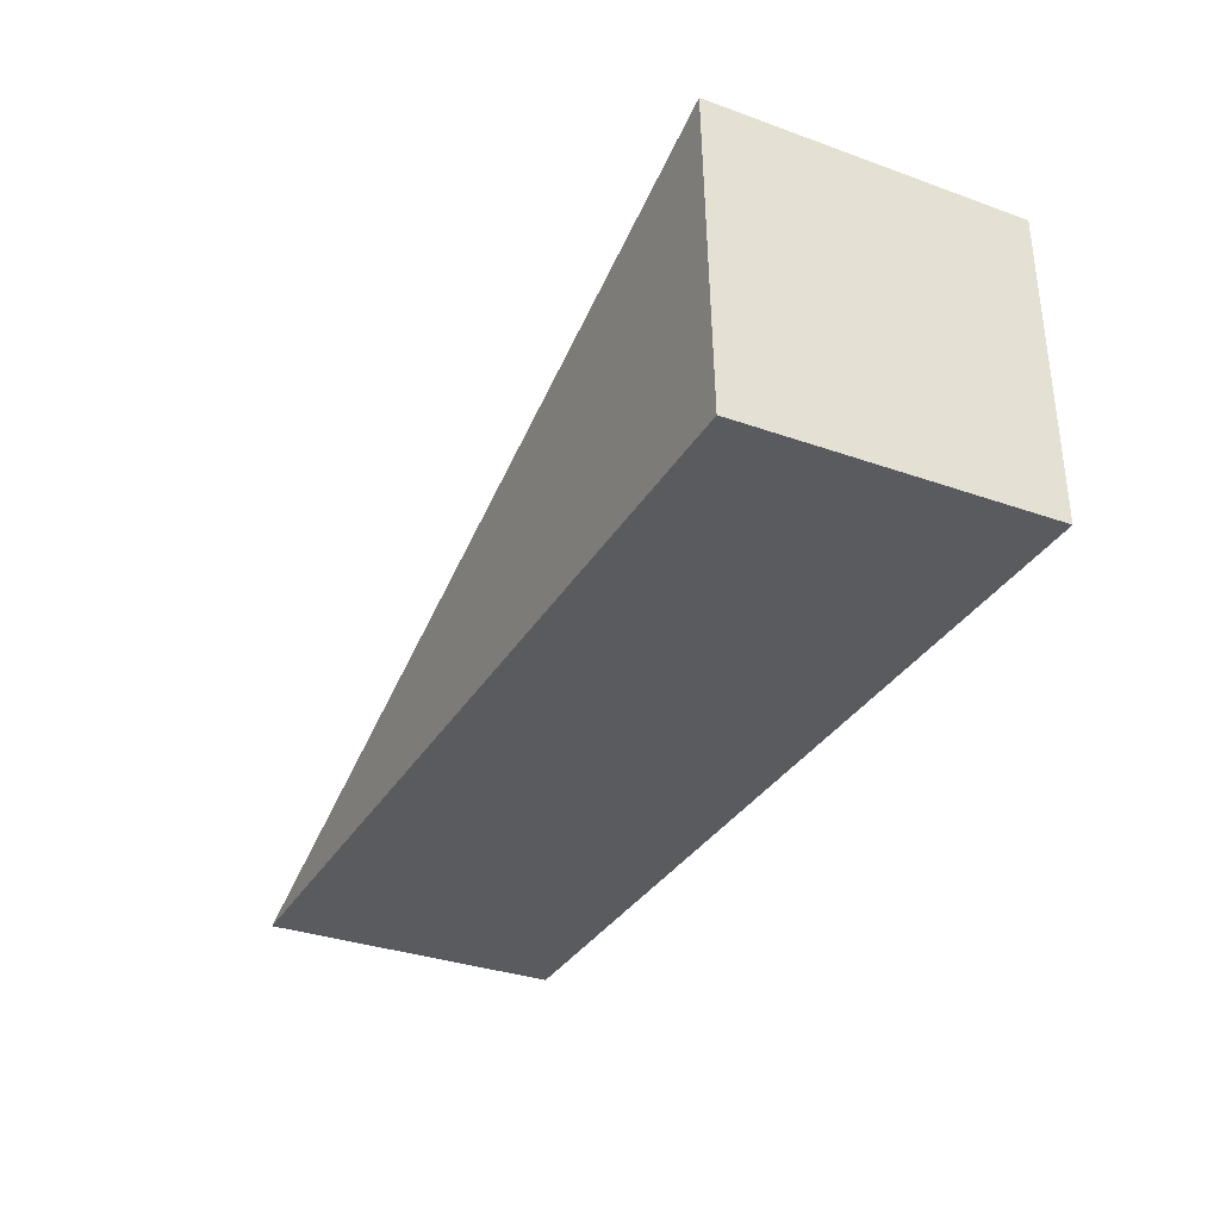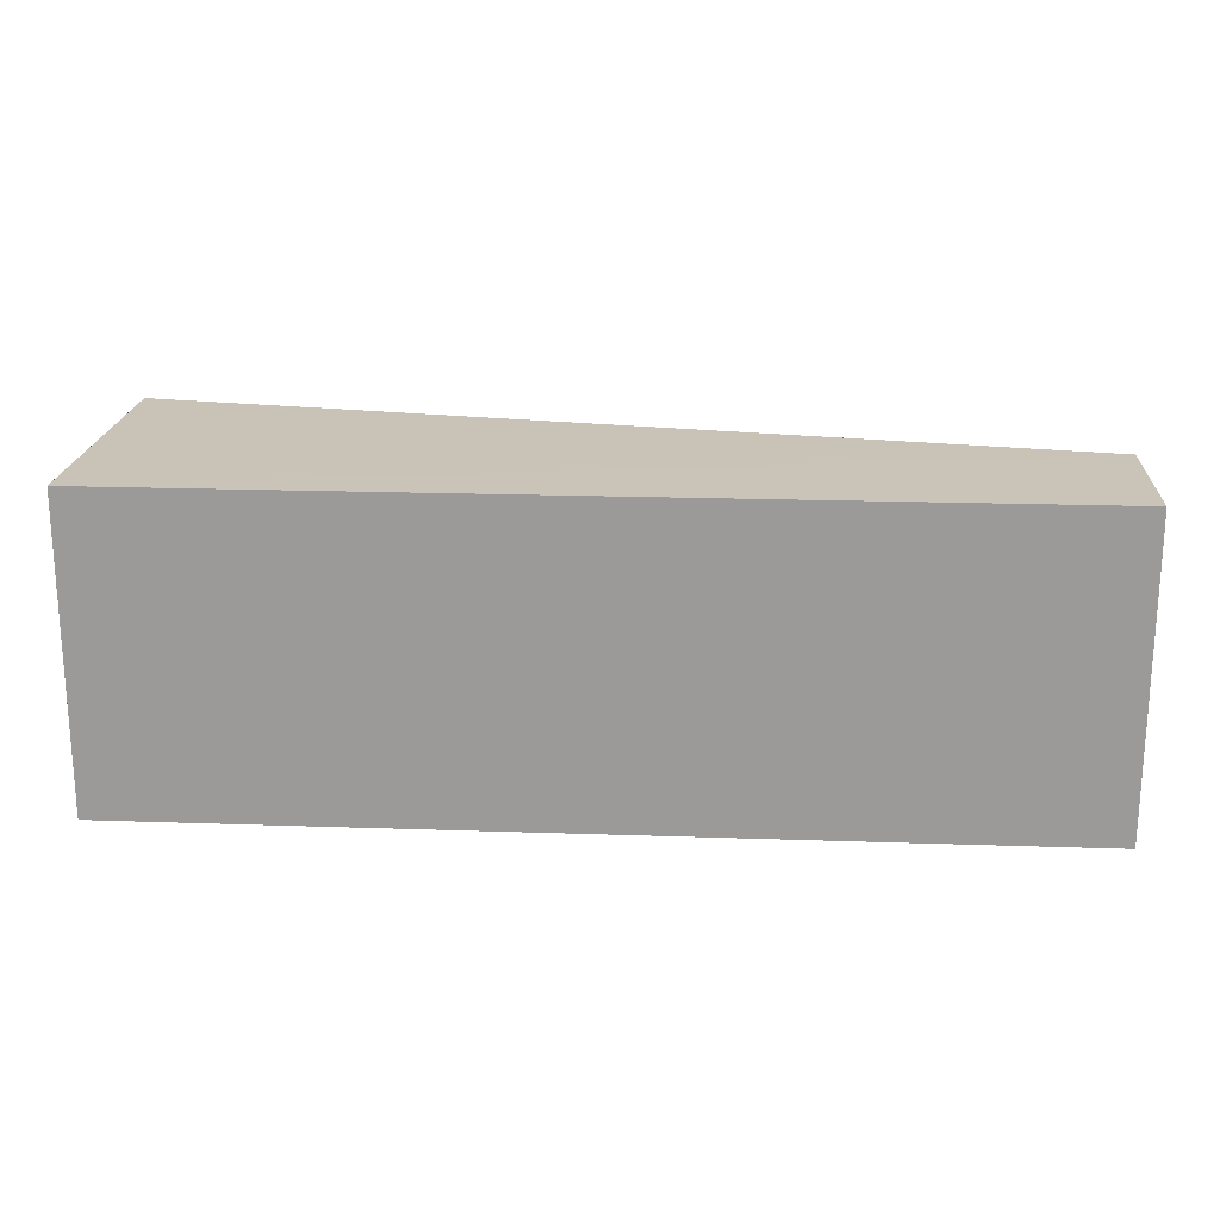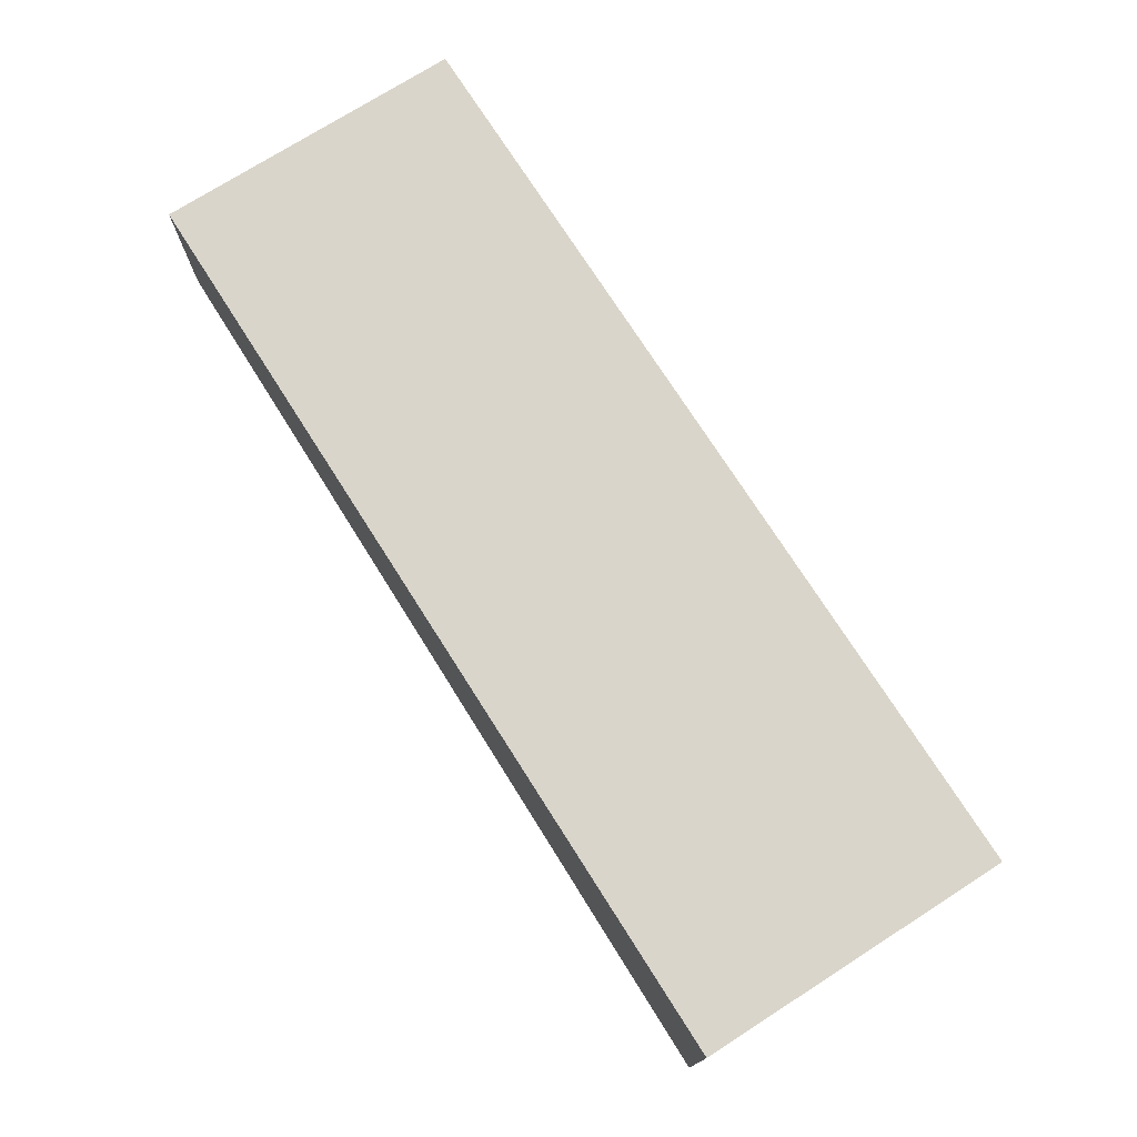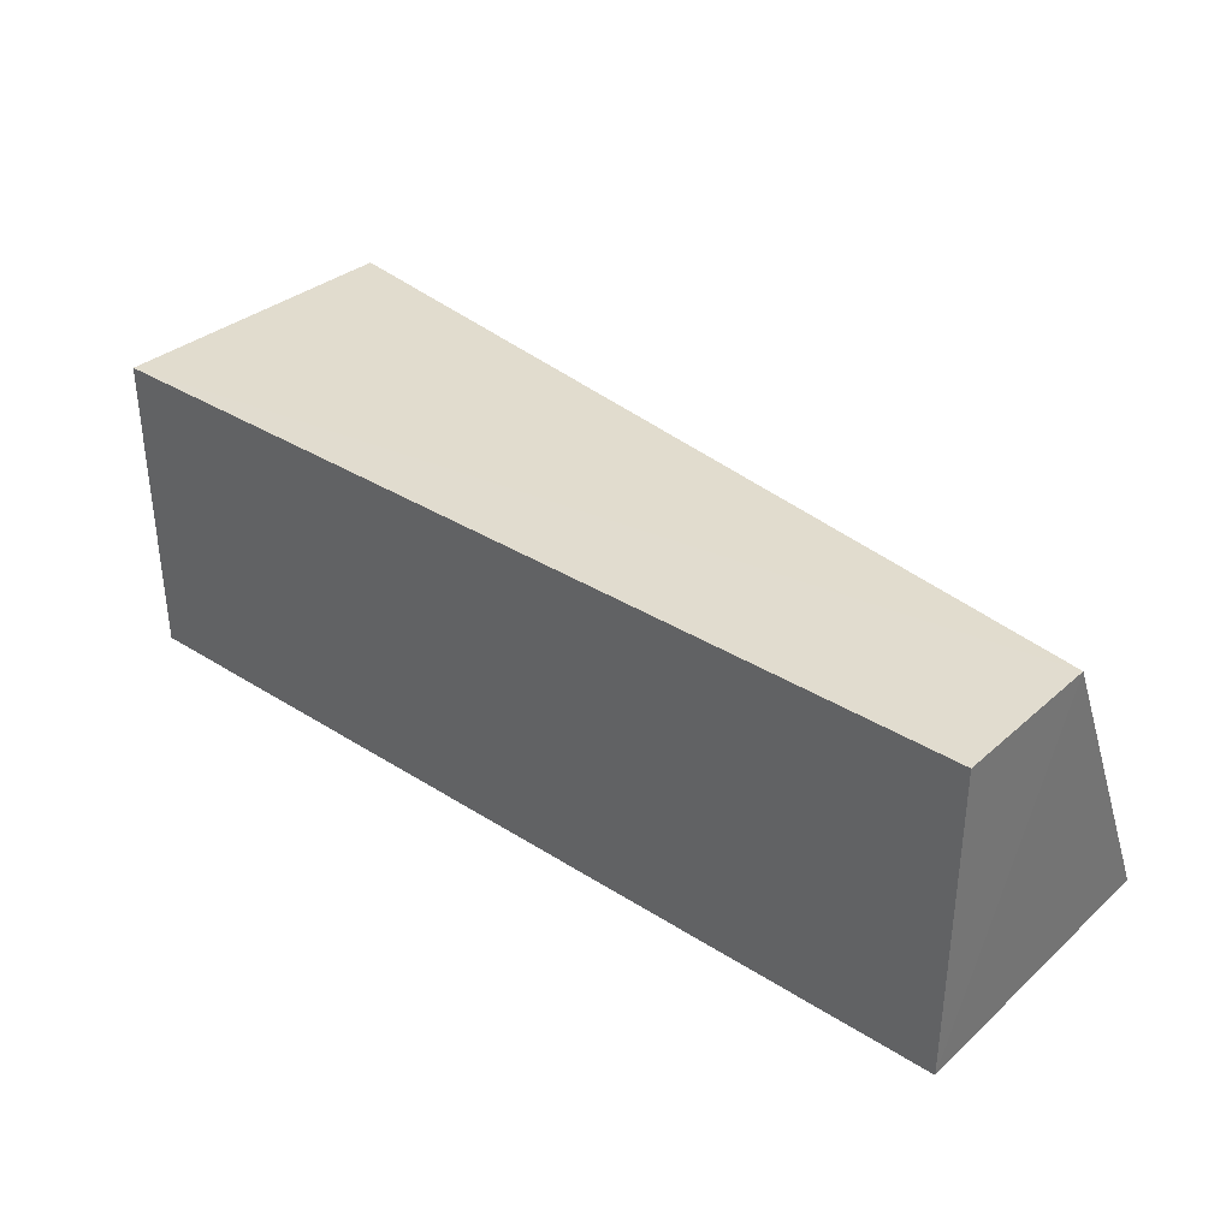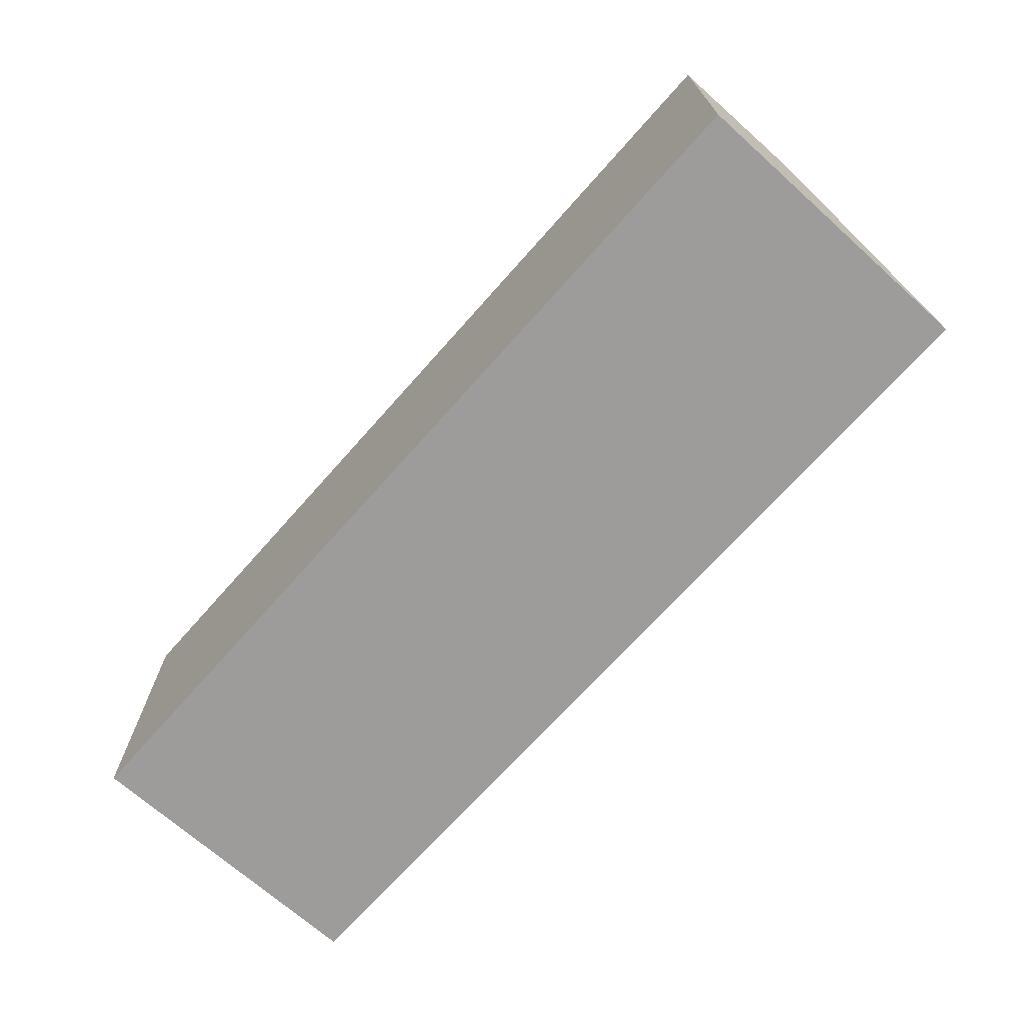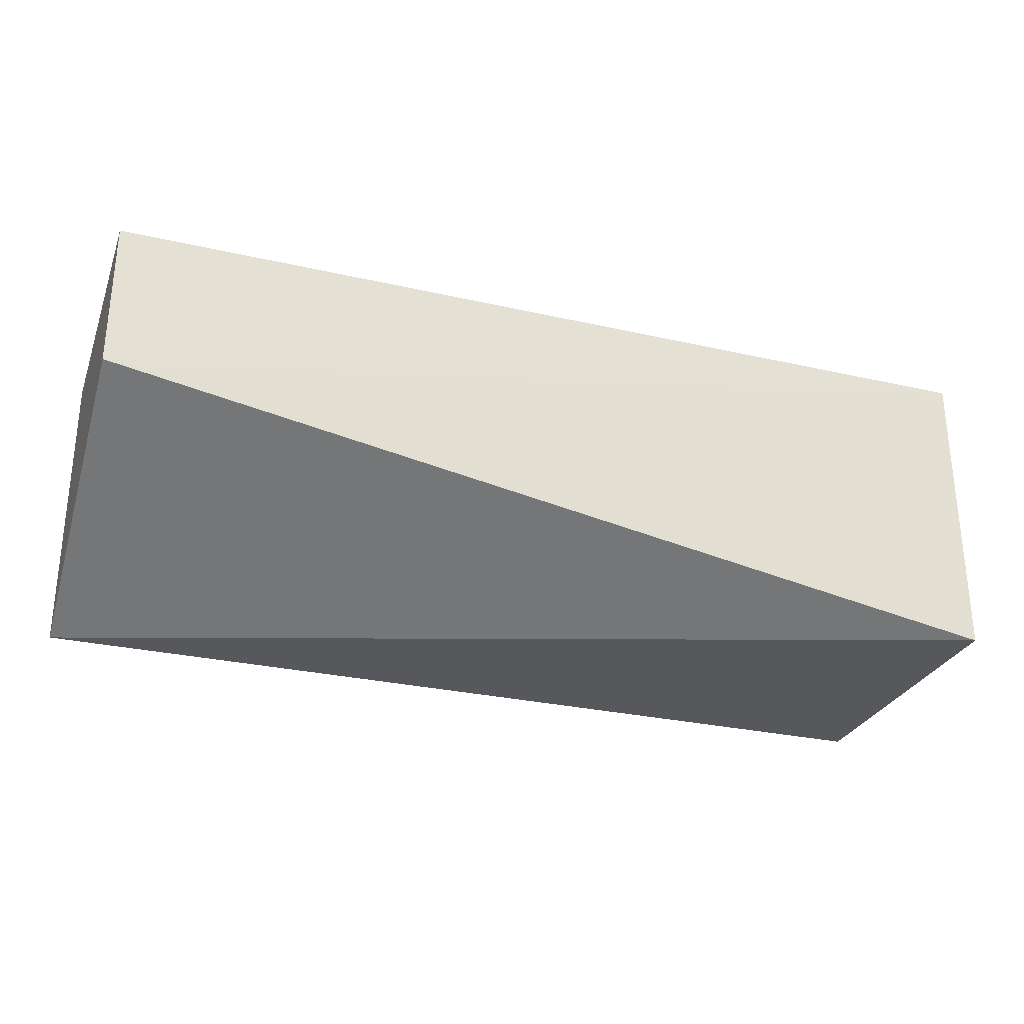
<metadata>
{"format":"obj","ext":"obj","renderer":"f3d","projection":"perspective","resolution":1024,"background":"white","views":[{"elev":-33.5,"azim":63.5,"up":"+Z"},{"elev":20.0,"azim":-176.4,"up":"+Z"},{"elev":74.3,"azim":57.5,"up":"+Y"},{"elev":34.5,"azim":-139.5,"up":"+Z"},{"elev":-69.8,"azim":-131.5,"up":"+Z"},{"elev":-29.6,"azim":-18.5,"up":"+Y"}]}
</metadata>
<code>
v 0.001862 0.002496 0.2401
v 0.001902 -0.0334 0.2397
v 0.001836 -0.03269 0.2038
v -0.1059 0.002496 0.2042
v -0.1059 -0.01546 0.2401
v 0.001862 0.002496 0.2042
v -0.1059 0.002496 0.2401
v -0.1056 -0.0331 0.204
f 5 2 1
f 6 3 4
f 6 4 1
f 6 1 2
f 6 2 3
f 7 5 1
f 7 1 4
f 7 4 5
f 8 3 2
f 8 2 5
f 8 5 4
f 8 4 3

</code>
